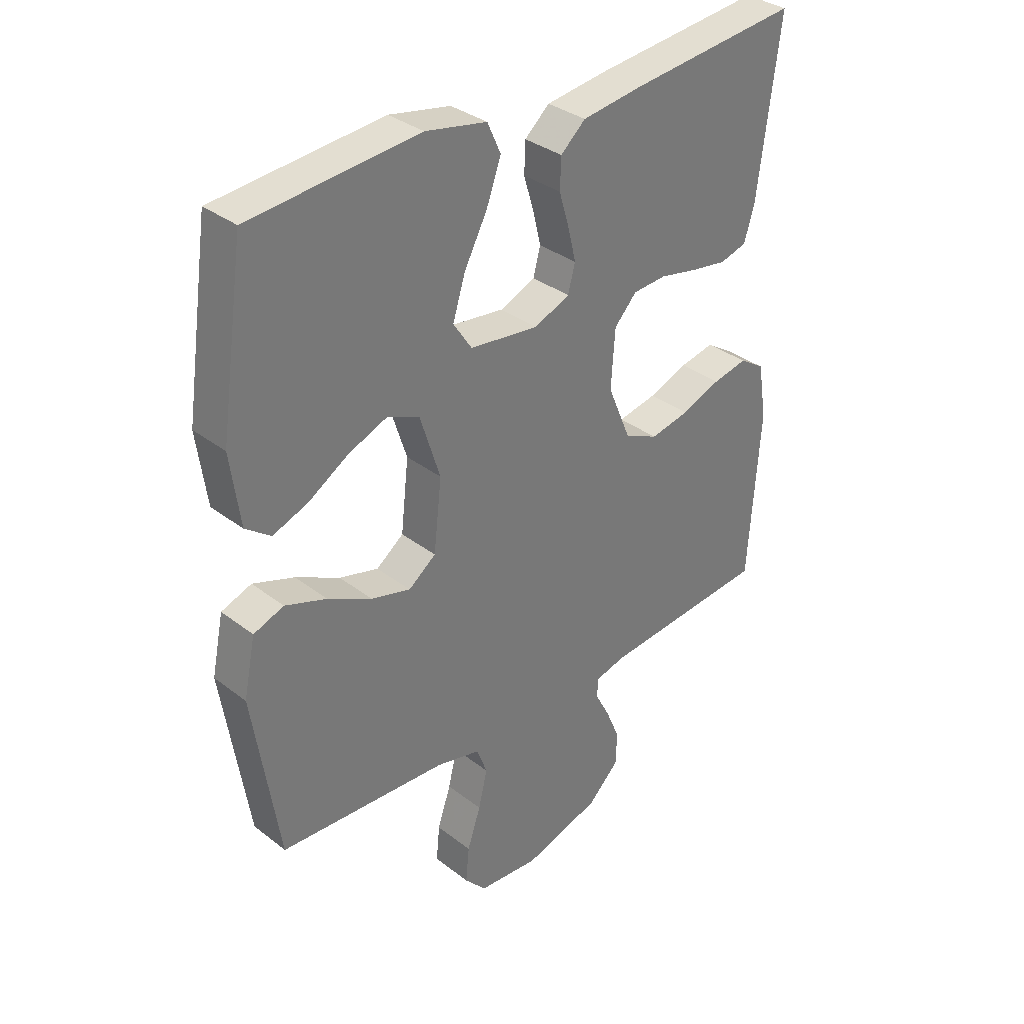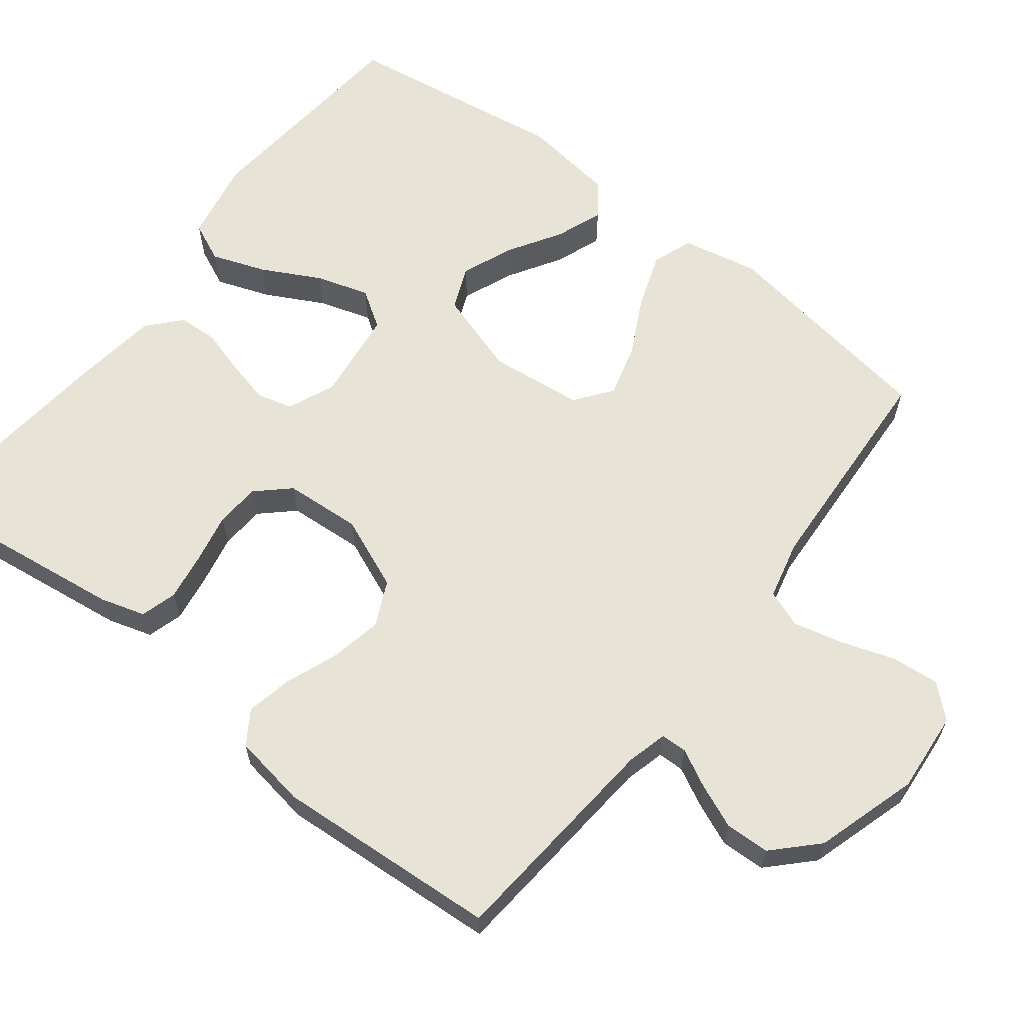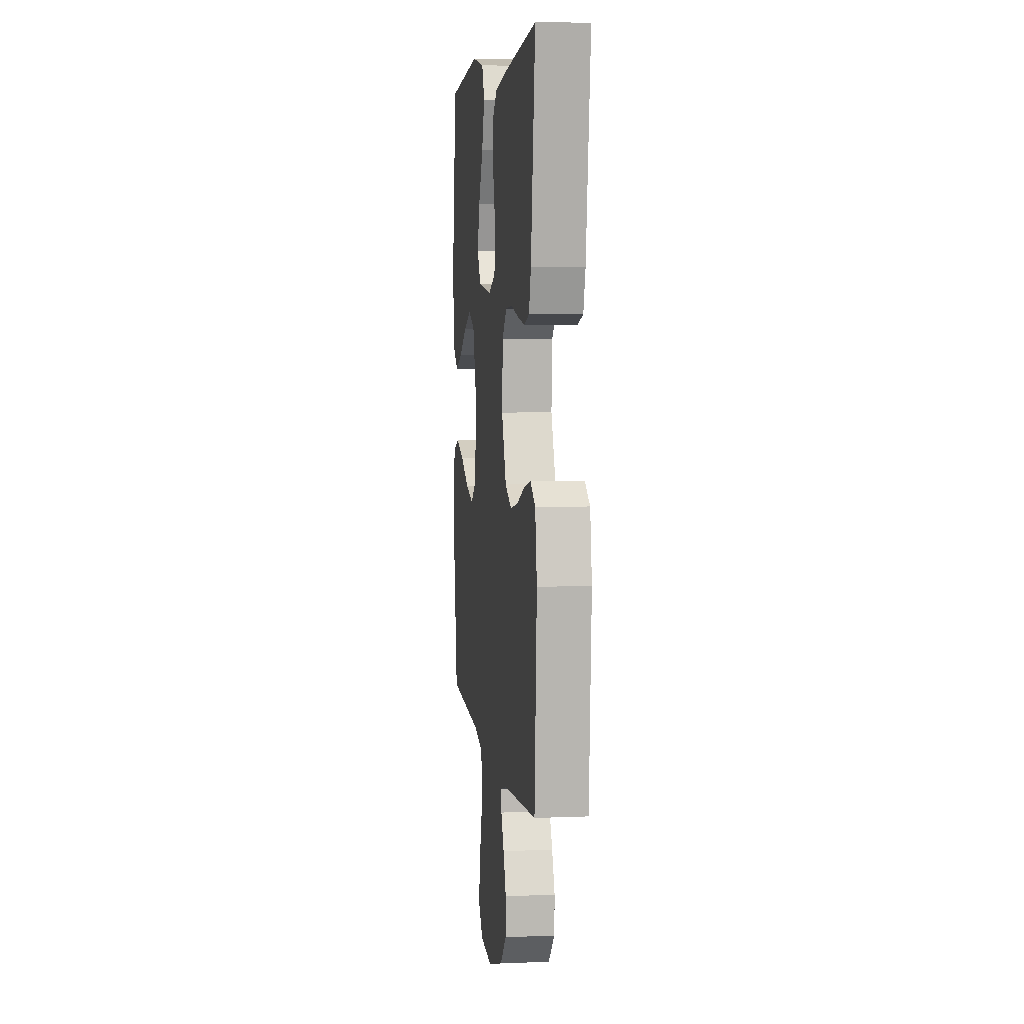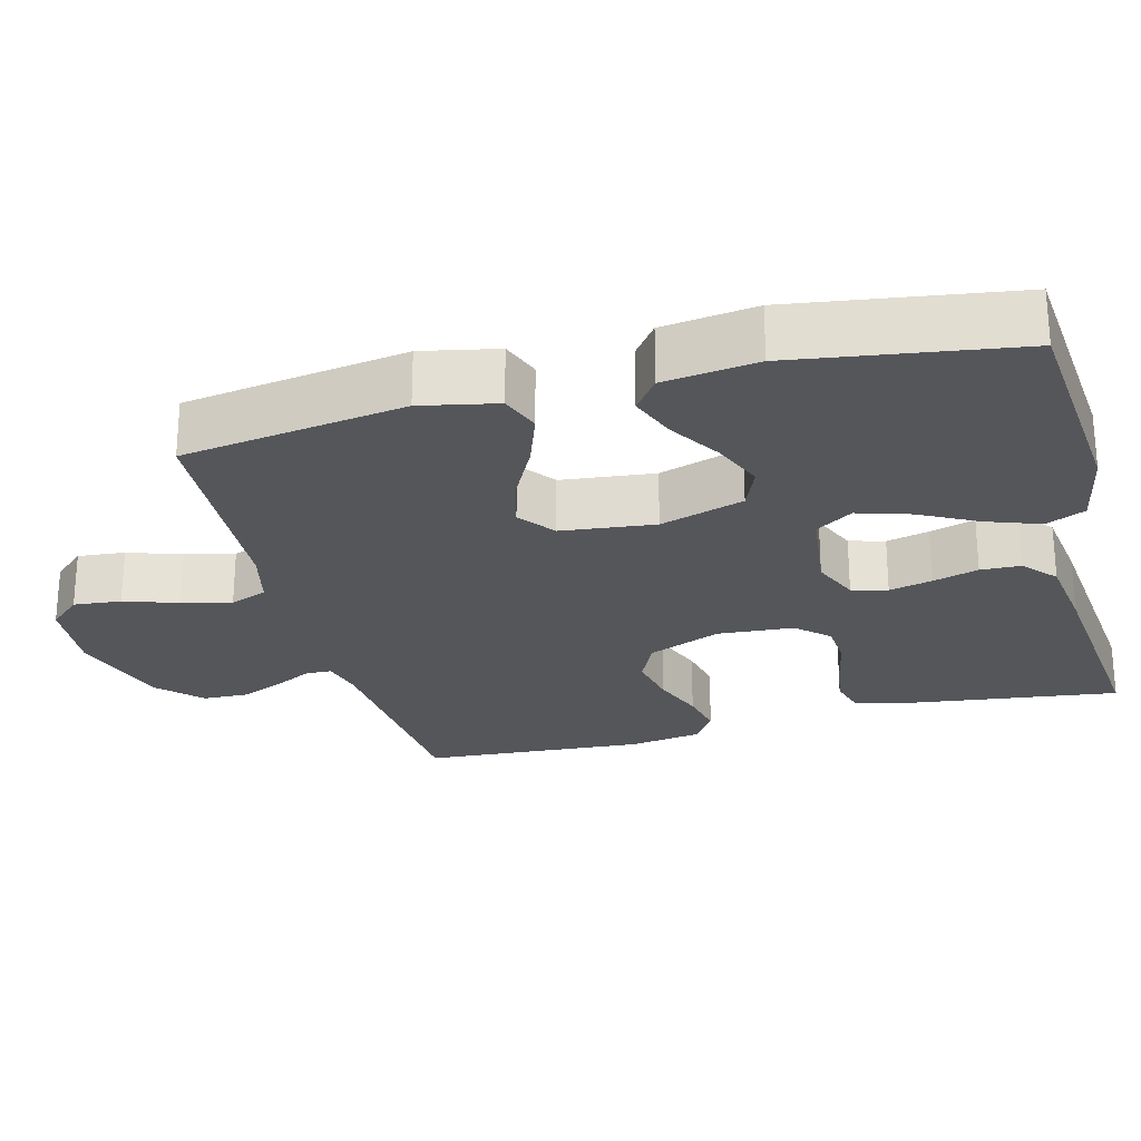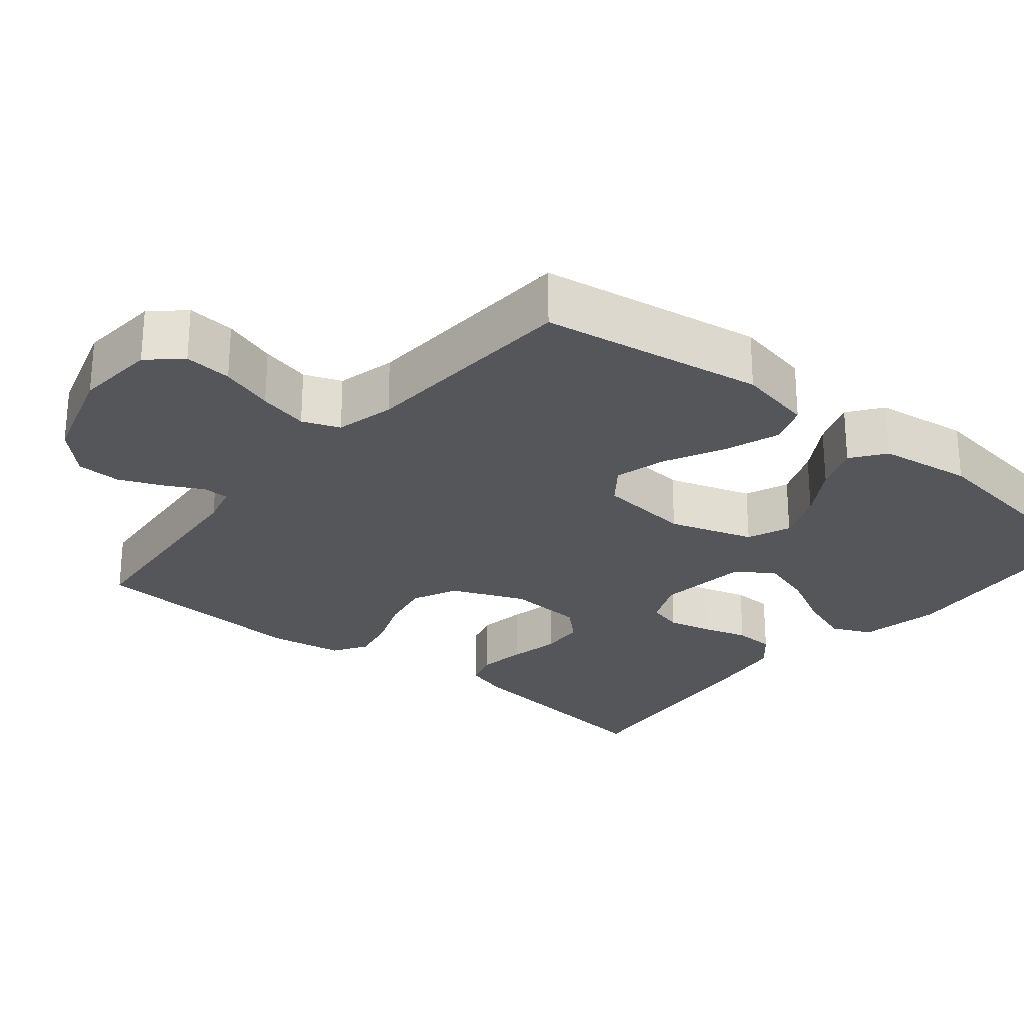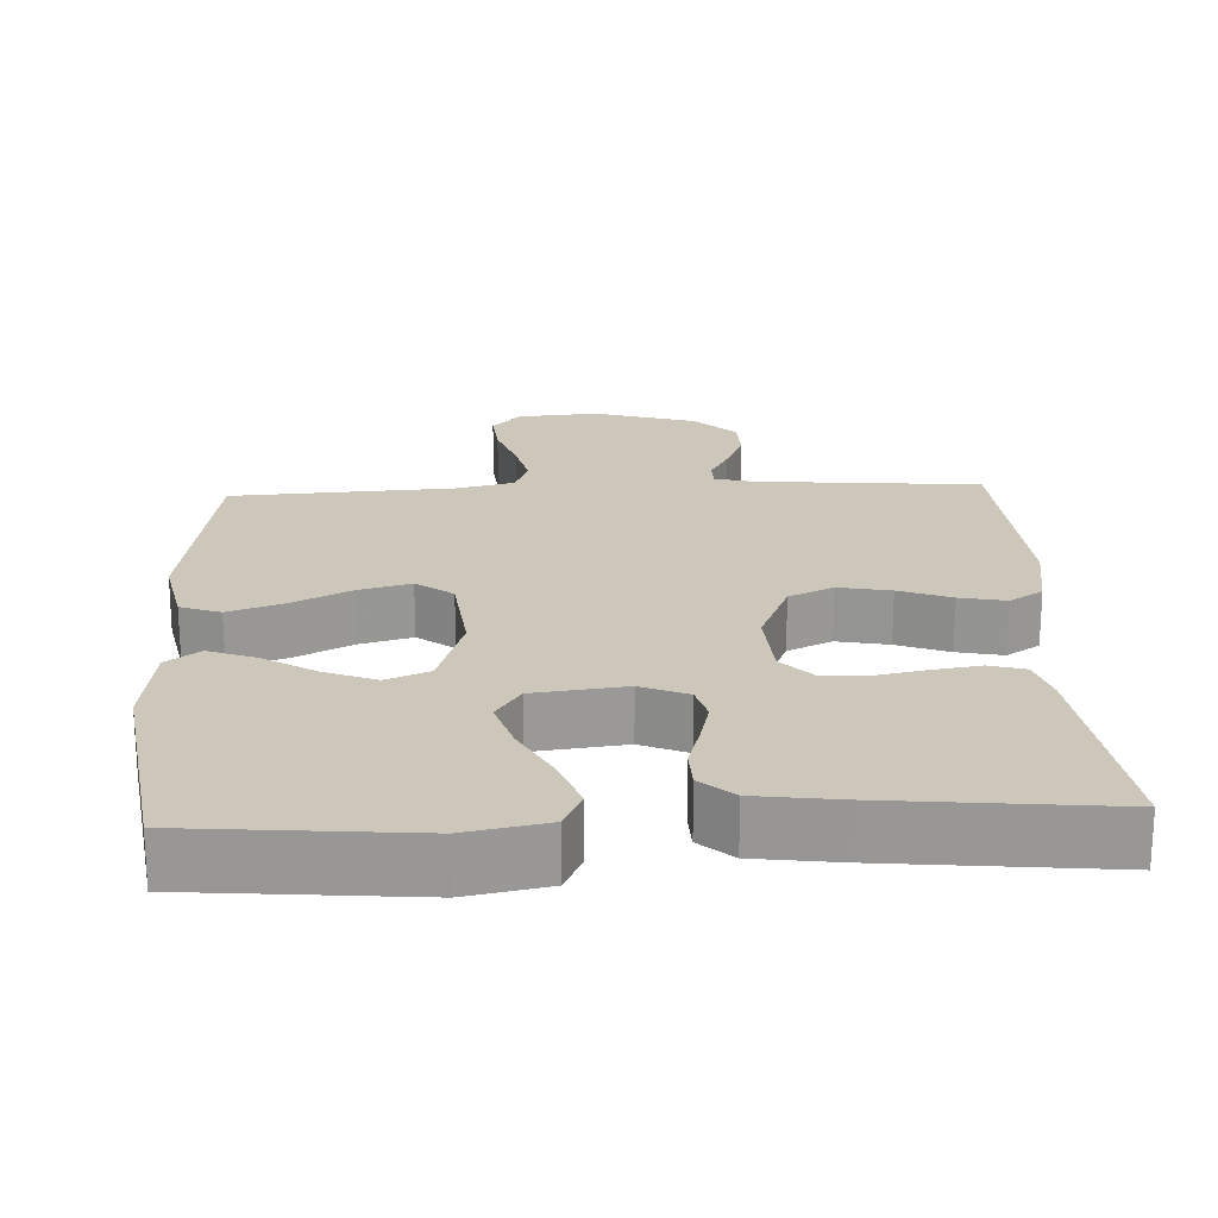
<metadata>
{"format":"obj","ext":"obj","renderer":"f3d","projection":"perspective","resolution":1024,"background":"white","views":[{"elev":34.0,"azim":-43.8,"up":"+Z"},{"elev":62.7,"azim":127.8,"up":"+Y"},{"elev":5.5,"azim":82.9,"up":"+Z"},{"elev":-25.2,"azim":-75.3,"up":"+Y"},{"elev":-26.0,"azim":-129.4,"up":"+Y"},{"elev":21.3,"azim":-2.7,"up":"+Y"}]}
</metadata>
<code>
v -0.5 0.07 -0.5
v -0.546 0.07 -0.2
v -0.525 0.07 -0.098
v -0.471 0.07 -0.078
v -0.397 0.07 -0.104
v -0.318 0.07 -0.144
v -0.248 0.07 -0.163
v -0.199 0.07 -0.126
v -0.185 0.07 0
v -0.221 0.07 0.113
v -0.279 0.07 0.137
v -0.348 0.07 0.109
v -0.419 0.07 0.065
v -0.482 0.07 0.041
v -0.527 0.07 0.074
v -0.544 0.07 0.2
v -0.5 0.07 0.5
v -0.2 0.07 0.527
v -0.091 0.07 0.506
v -0.067 0.07 0.453
v -0.093 0.07 0.381
v -0.134 0.07 0.303
v -0.156 0.07 0.232
v -0.123 0.07 0.182
v 0 0.07 0.167
v 0.063 0.07 0.194
v 0.076 0.07 0.242
v 0.062 0.07 0.3
v 0.044 0.07 0.361
v 0.046 0.07 0.415
v 0.09 0.07 0.454
v 0.2 0.07 0.469
v 0.5 0.07 0.5
v 0.461 0.07 0.2
v 0.443 0.07 0.14
v 0.395 0.07 0.126
v 0.331 0.07 0.136
v 0.263 0.07 0.15
v 0.203 0.07 0.146
v 0.163 0.07 0.103
v 0.156 0.07 0
v 0.197 0.07 -0.098
v 0.257 0.07 -0.126
v 0.327 0.07 -0.112
v 0.397 0.07 -0.085
v 0.459 0.07 -0.072
v 0.504 0.07 -0.101
v 0.52 0.07 -0.2
v 0.5 0.07 -0.5
v 0.2 0.07 -0.526
v 0.146 0.07 -0.54
v 0.145 0.07 -0.575
v 0.171 0.07 -0.625
v 0.196 0.07 -0.684
v 0.194 0.07 -0.744
v 0.138 0.07 -0.799
v 0 0.07 -0.841
v -0.109 0.07 -0.832
v -0.148 0.07 -0.789
v -0.142 0.07 -0.725
v -0.118 0.07 -0.653
v -0.102 0.07 -0.586
v -0.121 0.07 -0.536
v -0.2 0.07 -0.517
v -0.5 0 -0.5
v -0.546 0 -0.2
v -0.525 0 -0.098
v -0.471 0 -0.078
v -0.397 0 -0.104
v -0.318 0 -0.144
v -0.248 0 -0.163
v -0.199 0 -0.126
v -0.185 0 0
v -0.221 0 0.113
v -0.279 0 0.137
v -0.348 0 0.109
v -0.419 0 0.065
v -0.482 0 0.041
v -0.527 0 0.074
v -0.544 0 0.2
v -0.5 0 0.5
v -0.2 0 0.527
v -0.091 0 0.506
v -0.067 0 0.453
v -0.093 0 0.381
v -0.134 0 0.303
v -0.156 0 0.232
v -0.123 0 0.182
v 0 0 0.167
v 0.063 0 0.194
v 0.076 0 0.242
v 0.062 0 0.3
v 0.044 0 0.361
v 0.046 0 0.415
v 0.09 0 0.454
v 0.2 0 0.469
v 0.5 0 0.5
v 0.461 0 0.2
v 0.443 0 0.14
v 0.395 0 0.126
v 0.331 0 0.136
v 0.263 0 0.15
v 0.203 0 0.146
v 0.163 0 0.103
v 0.156 0 0
v 0.197 0 -0.098
v 0.257 0 -0.126
v 0.327 0 -0.112
v 0.397 0 -0.085
v 0.459 0 -0.072
v 0.504 0 -0.101
v 0.52 0 -0.2
v 0.5 0 -0.5
v 0.2 0 -0.526
v 0.146 0 -0.54
v 0.145 0 -0.575
v 0.171 0 -0.625
v 0.196 0 -0.684
v 0.194 0 -0.744
v 0.138 0 -0.799
v 0 0 -0.841
v -0.109 0 -0.832
v -0.148 0 -0.789
v -0.142 0 -0.725
v -0.118 0 -0.653
v -0.102 0 -0.586
v -0.121 0 -0.536
v -0.2 0 -0.517
f 58 59 60 61
f 58 61 62
f 57 58 62
f 56 57 62 63
f 52 53 54 55
f 52 55 56 63
f 47 48 49 50
f 47 50 51
f 44 45 46 47
f 43 44 47 51
f 42 43 51
f 41 42 51
f 35 36 37 38
f 33 34 35 38
f 33 38 39
f 32 33 39 40
f 28 29 30 31
f 27 28 31 32
f 26 27 32 40
f 19 20 21 22
f 19 22 23
f 18 19 23
f 17 18 23
f 16 17 23 24
f 12 13 14 15
f 11 12 15 16
f 3 4 5 6
f 3 6 7
f 64 1 2 3
f 64 3 7
f 63 64 7 8
f 41 51 52 63
f 41 63 8 9
f 25 26 40 41
f 25 41 9 10
f 11 16 24 25
f 10 11 25
f 125 124 123 122
f 126 125 122
f 126 122 121
f 127 126 121 120
f 119 118 117 116
f 127 120 119 116
f 114 113 112 111
f 115 114 111
f 111 110 109 108
f 115 111 108 107
f 115 107 106
f 115 106 105
f 102 101 100 99
f 102 99 98 97
f 103 102 97
f 104 103 97 96
f 95 94 93 92
f 96 95 92 91
f 104 96 91 90
f 86 85 84 83
f 87 86 83
f 87 83 82
f 87 82 81
f 88 87 81 80
f 79 78 77 76
f 80 79 76 75
f 70 69 68 67
f 71 70 67
f 67 66 65 128
f 71 67 128
f 72 71 128 127
f 127 116 115 105
f 73 72 127 105
f 105 104 90 89
f 74 73 105 89
f 89 88 80 75
f 89 75 74
f 1 65 66 2
f 2 66 67 3
f 3 67 68 4
f 4 68 69 5
f 5 69 70 6
f 6 70 71 7
f 7 71 72 8
f 8 72 73 9
f 9 73 74 10
f 10 74 75 11
f 11 75 76 12
f 12 76 77 13
f 13 77 78 14
f 14 78 79 15
f 15 79 80 16
f 16 80 81 17
f 17 81 82 18
f 18 82 83 19
f 19 83 84 20
f 20 84 85 21
f 21 85 86 22
f 22 86 87 23
f 23 87 88 24
f 24 88 89 25
f 25 89 90 26
f 26 90 91 27
f 27 91 92 28
f 28 92 93 29
f 29 93 94 30
f 30 94 95 31
f 31 95 96 32
f 32 96 97 33
f 33 97 98 34
f 34 98 99 35
f 35 99 100 36
f 36 100 101 37
f 37 101 102 38
f 38 102 103 39
f 39 103 104 40
f 40 104 105 41
f 41 105 106 42
f 42 106 107 43
f 43 107 108 44
f 44 108 109 45
f 45 109 110 46
f 46 110 111 47
f 47 111 112 48
f 48 112 113 49
f 49 113 114 50
f 50 114 115 51
f 51 115 116 52
f 52 116 117 53
f 53 117 118 54
f 54 118 119 55
f 55 119 120 56
f 56 120 121 57
f 57 121 122 58
f 58 122 123 59
f 59 123 124 60
f 60 124 125 61
f 61 125 126 62
f 62 126 127 63
f 63 127 128 64
f 64 128 65 1

</code>
